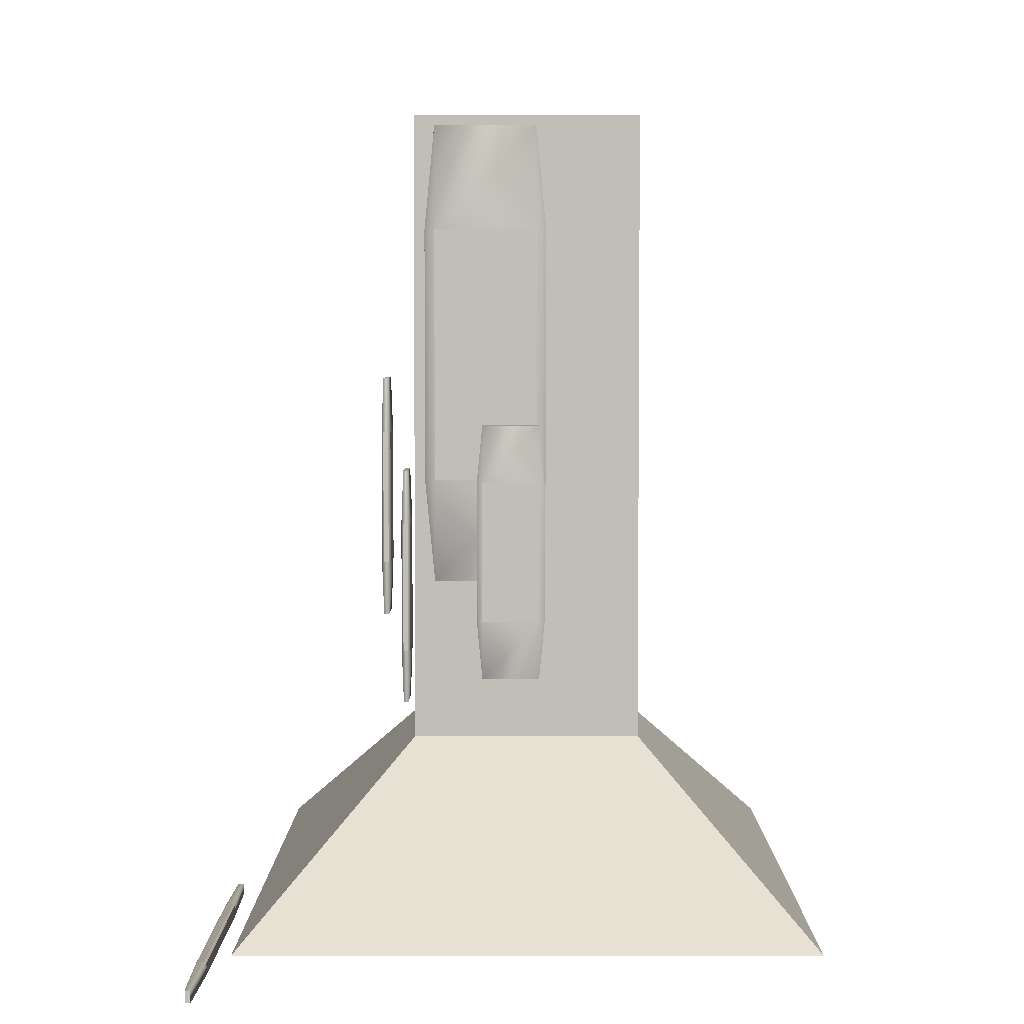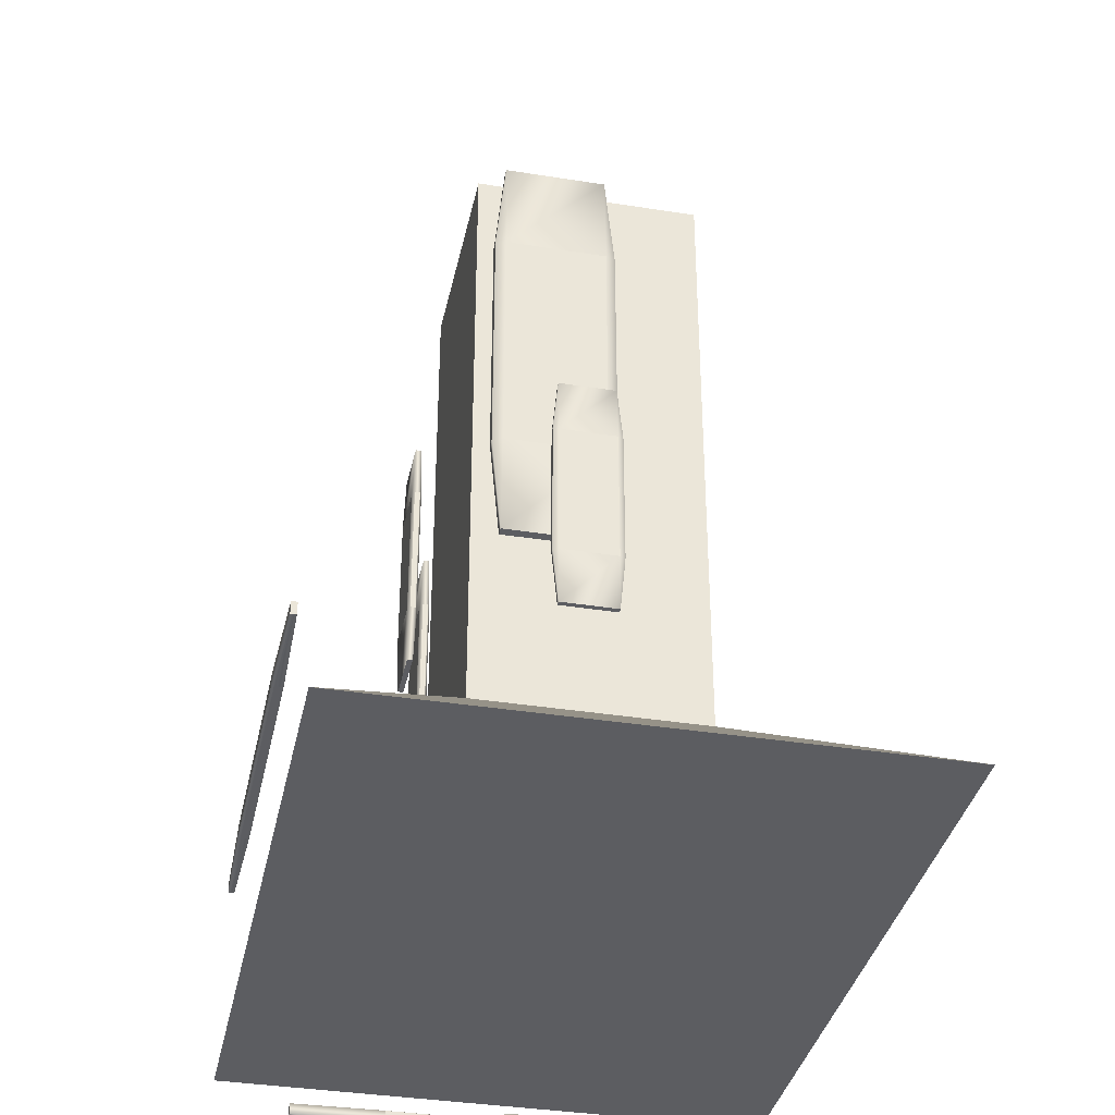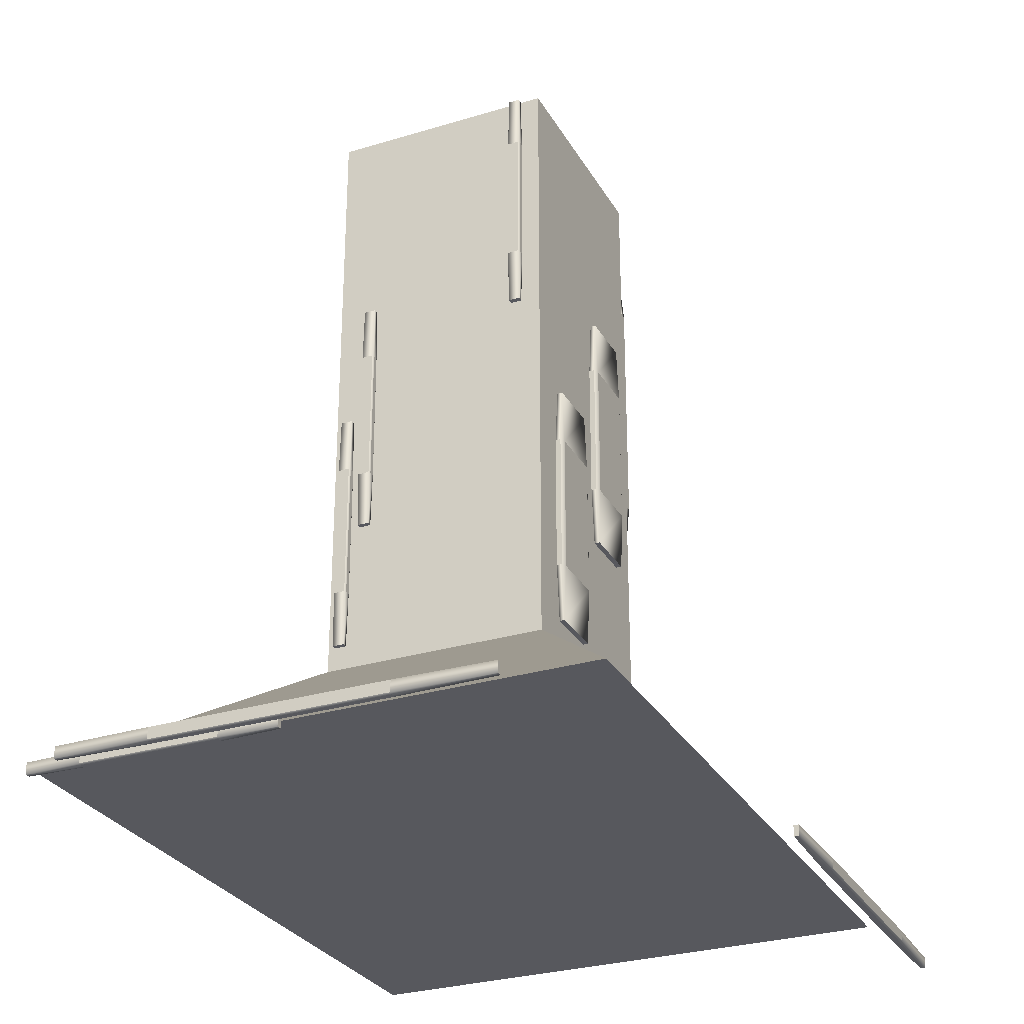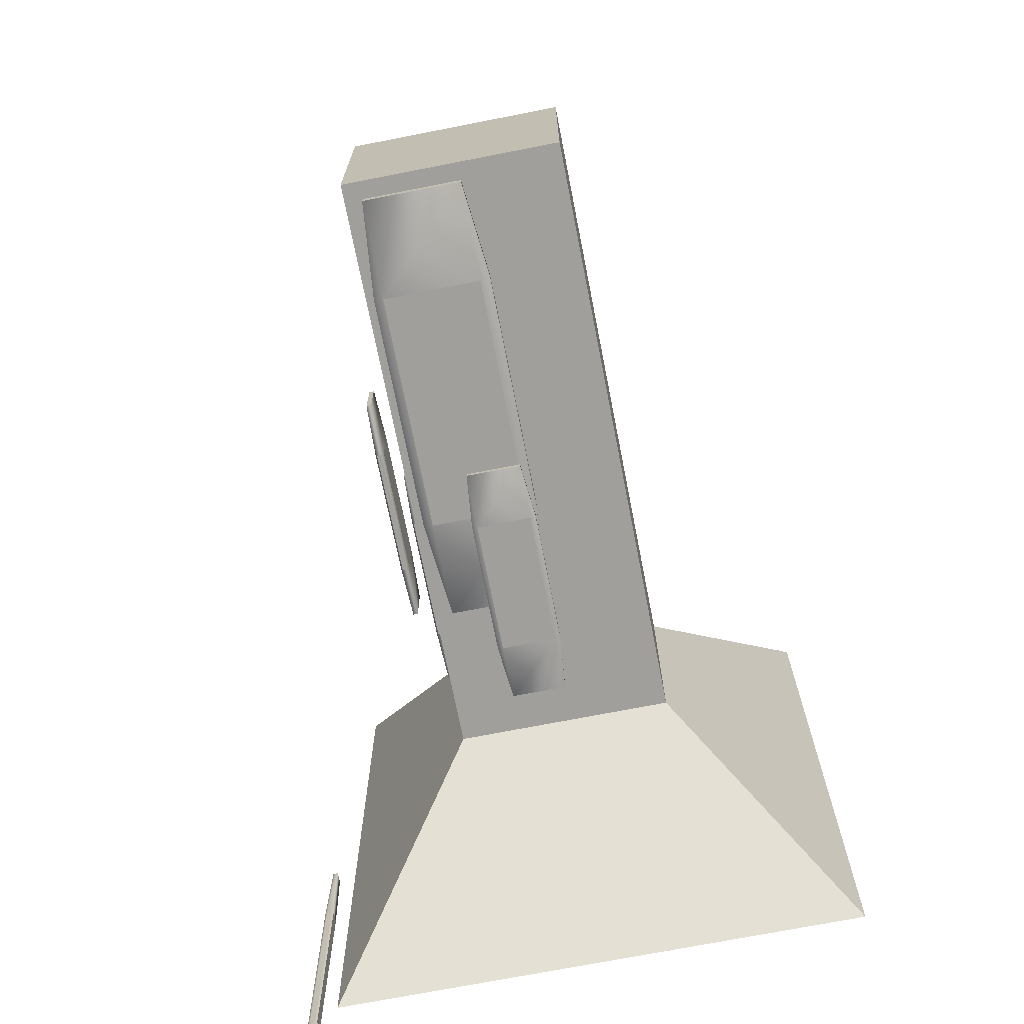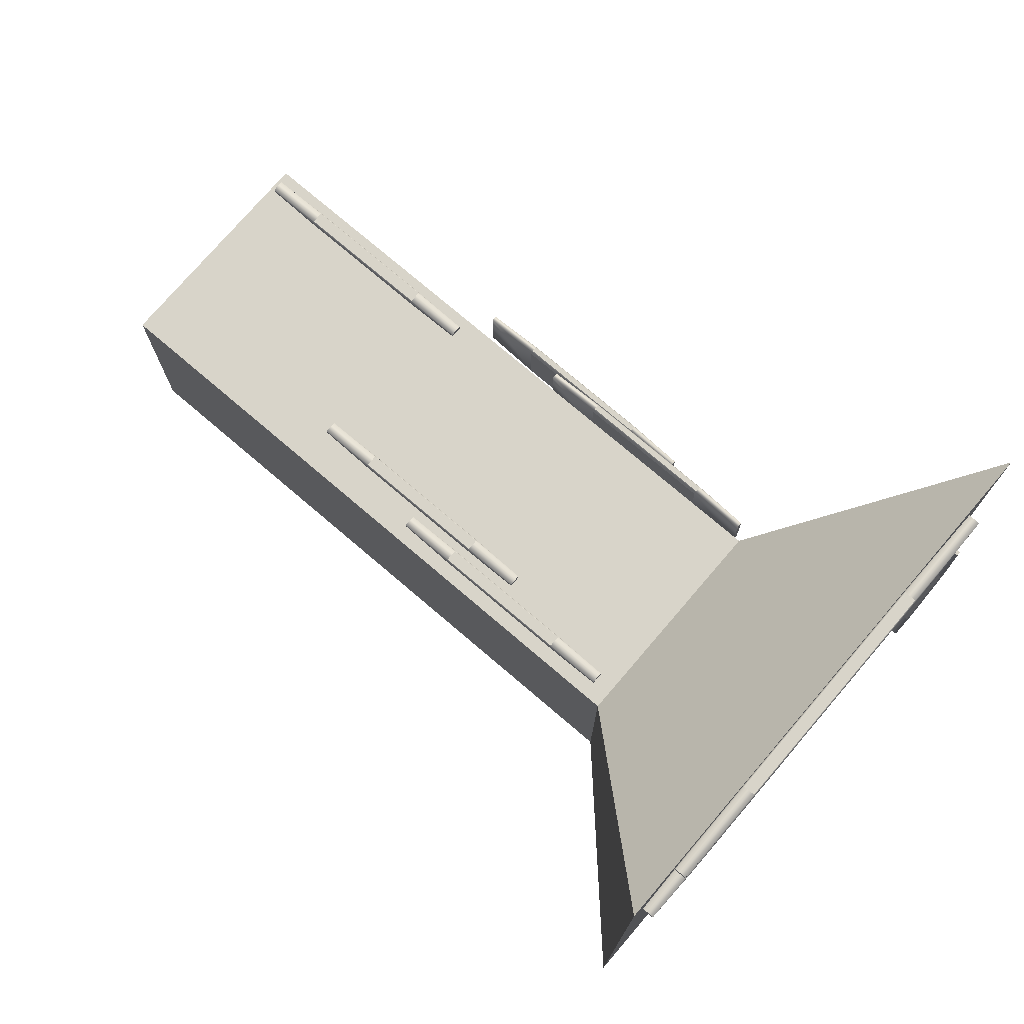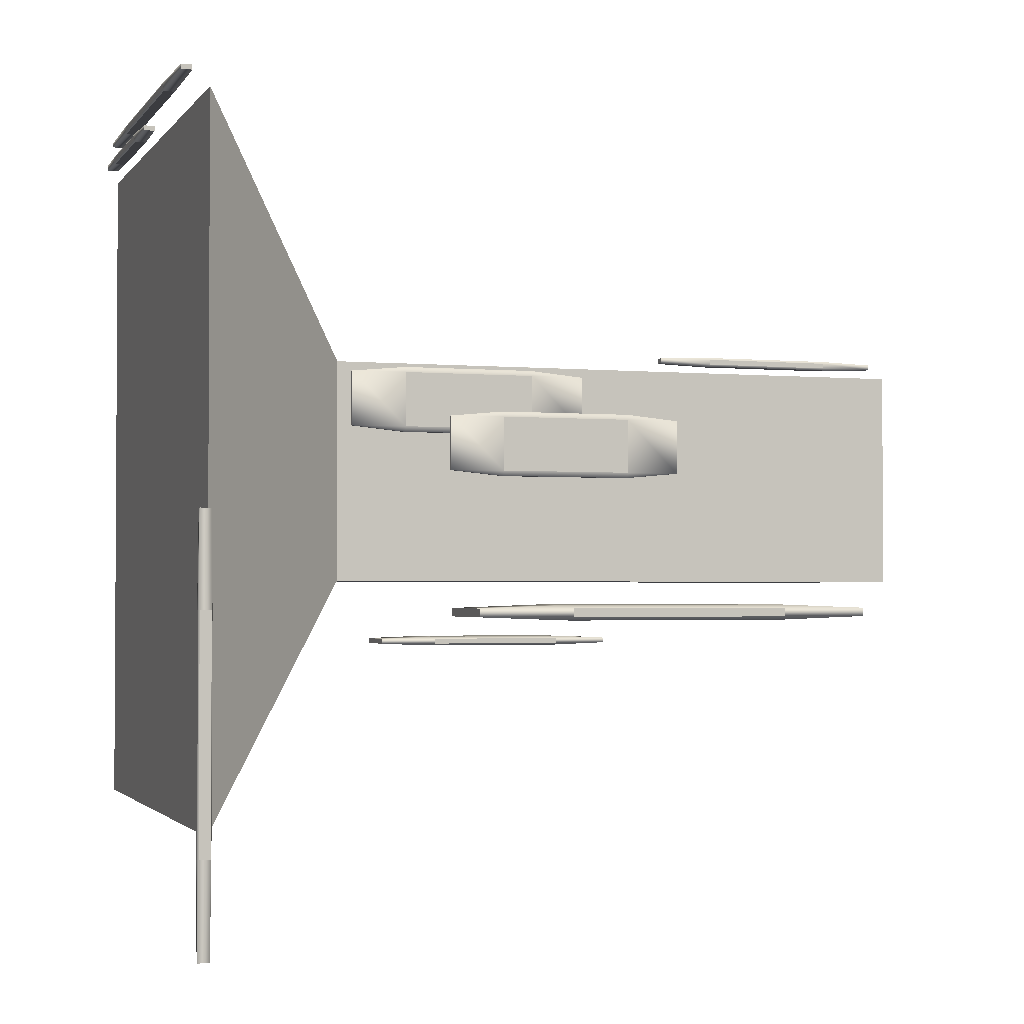
<metadata>
{"format":"obj","ext":"obj","renderer":"f3d","projection":"perspective","resolution":1024,"background":"white","views":[{"elev":4.1,"azim":-179.9,"up":"+Y"},{"elev":-36.3,"azim":168.2,"up":"+Y"},{"elev":-28.9,"azim":24.4,"up":"+Y"},{"elev":-71.2,"azim":-168.9,"up":"+Z"},{"elev":75.2,"azim":-49.5,"up":"+Z"},{"elev":-2.0,"azim":71.3,"up":"+Z"}]}
</metadata>
<code>
g hot_Cube.006
v -6.982 1.747 6.024
v -6.982 2.941 6.024
v -6.982 2.941 5.593
v -6.982 1.747 5.593
v -6.551 2.941 5.593
v -6.551 1.747 5.593
v -6.551 2.941 6.024
v -6.551 1.747 6.024
v -7.289 1.432 5.136
v -6.244 1.432 5.136
v -6.244 1.432 6.482
v -7.289 1.432 6.482
f 1 2 3 4
f 4 3 5 6
f 6 5 7 8
f 8 7 2 1
f 9 10 11 12
f 5 3 2 7
f 11 8 1 12
f 10 6 8 11
f 9 4 6 10
f 12 1 4 9
g hot_Cube.001
v -6.8 1.984 5.467
v -6.79 1.876 5.467
v -6.79 1.984 5.463
v -6.8 1.984 5.477
v -6.8 2.246 5.467
v -6.79 2.246 5.463
v -6.79 2.354 5.467
v -6.8 2.246 5.477
v -6.79 2.354 5.477
v -6.79 2.246 5.481
v -6.683 2.246 5.481
v -6.79 1.984 5.481
v -6.79 1.876 5.477
v -6.683 1.984 5.481
v -6.673 1.984 5.477
v -6.683 1.876 5.477
v -6.683 1.876 5.467
v -6.673 1.984 5.467
v -6.683 1.984 5.463
v -6.683 2.246 5.463
v -6.673 2.246 5.467
v -6.683 2.354 5.467
v -6.683 2.354 5.477
v -6.673 2.246 5.477
f 16 13 14 25
f 14 13 15
f 13 17 18 15
f 16 20 17 13
f 18 17 19
f 17 20 21 19
f 20 22 21
f 24 22 20 16
f 22 23 35 21
f 23 22 24 26
f 26 24 25 28
f 24 16 25
f 27 36 23 26
f 26 28 27
f 28 29 30 27
f 28 25 14 29
f 29 31 30
f 15 31 29 14
f 31 32 33 30
f 31 15 18 32
f 32 34 33
f 19 34 32 18
f 34 35 36 33
f 34 19 21 35
f 36 35 23
f 27 30 33 36
g hot_Cube.002
v -6.593 2.25 5.546
v -6.574 2.25 5.538
v -6.593 2.056 5.538
v -6.785 2.25 5.546
v -6.593 2.721 5.546
v -6.574 2.721 5.538
v -6.593 2.915 5.538
v -6.785 2.721 5.546
v -6.803 2.721 5.538
v -6.785 2.915 5.538
v -6.785 2.915 5.521
v -6.785 2.721 5.514
v -6.803 2.721 5.521
v -6.593 2.915 5.521
v -6.593 2.721 5.514
v -6.574 2.721 5.521
v -6.574 2.25 5.521
v -6.593 2.056 5.521
v -6.593 2.25 5.514
v -6.785 2.25 5.514
v -6.785 2.056 5.521
v -6.803 2.25 5.521
v -6.803 2.25 5.538
v -6.785 2.056 5.538
f 38 42 41 37
f 37 39 38
f 37 40 60 39
f 41 44 40 37
f 42 43 41
f 44 41 43 46
f 40 44 45 59
f 45 44 46
f 49 45 46 47
f 50 47 46 43
f 47 50 51 48
f 48 49 47
f 51 50 52
f 50 43 42 52
f 55 51 52 53
f 38 53 52 42
f 39 54 53 38
f 54 55 53
f 56 55 54 57
f 55 56 48 51
f 57 58 56
f 58 49 48 56
f 59 58 57 60
f 59 45 49 58
f 40 59 60
f 39 60 57 54
g hot_Cube.003
v -6.515 1.876 5.886
v -6.511 1.876 5.897
v -6.515 1.768 5.897
v -6.525 1.876 5.886
v -6.515 2.138 5.886
v -6.511 2.138 5.897
v -6.515 2.246 5.897
v -6.525 2.138 5.886
v -6.525 2.246 5.897
v -6.529 2.138 5.897
v -6.529 2.138 6.003
v -6.529 1.876 5.897
v -6.525 1.768 5.897
v -6.529 1.876 6.003
v -6.525 1.768 6.003
v -6.525 1.876 6.014
v -6.515 1.876 6.014
v -6.525 2.138 6.014
v -6.525 2.246 6.003
v -6.515 2.138 6.014
v -6.511 2.138 6.003
v -6.515 2.246 6.003
v -6.511 1.876 6.003
v -6.515 1.768 6.003
f 61 65 66 62
f 63 61 62
f 64 61 63 73
f 64 68 65 61
f 66 65 67
f 65 68 69 67
f 68 70 69
f 72 70 68 64
f 70 71 79 69
f 71 70 72 74
f 72 64 73
f 74 72 73 75
f 74 75 76
f 76 78 71 74
f 75 84 77 76
f 76 77 80 78
f 78 79 71
f 82 79 78 80
f 83 81 80 77
f 81 82 80
f 67 82 81 66
f 82 67 69 79
f 83 62 66 81
f 84 83 77
f 62 83 84 63
f 75 73 63 84
g hot_Cube.004
v -6.48 2.067 5.801
v -6.476 2.067 5.811
v -6.48 1.96 5.811
v -6.49 2.067 5.801
v -6.48 2.329 5.801
v -6.476 2.329 5.811
v -6.48 2.437 5.811
v -6.49 2.329 5.801
v -6.49 2.437 5.811
v -6.494 2.329 5.811
v -6.494 2.329 5.918
v -6.494 2.067 5.811
v -6.49 1.96 5.811
v -6.494 2.067 5.918
v -6.49 1.96 5.918
v -6.49 2.067 5.928
v -6.48 2.067 5.928
v -6.49 2.329 5.928
v -6.49 2.437 5.918
v -6.48 2.329 5.928
v -6.476 2.329 5.918
v -6.48 2.437 5.918
v -6.476 2.067 5.918
v -6.48 1.96 5.918
f 85 89 90 86
f 87 85 86
f 88 85 87 97
f 88 92 89 85
f 90 89 91
f 89 92 93 91
f 92 94 93
f 96 94 92 88
f 94 95 103 93
f 95 94 96 98
f 96 88 97
f 98 96 97 99
f 98 99 100
f 100 102 95 98
f 99 108 101 100
f 100 101 104 102
f 102 103 95
f 106 103 102 104
f 107 105 104 101
f 105 106 104
f 91 106 105 90
f 106 91 93 103
f 107 86 90 105
f 108 107 101
f 86 107 108 87
f 99 97 87 108
g hot_Cube.005
v -6.578 2.553 6.056
v -6.58 2.553 6.06
v -6.58 2.446 6.056
v -6.578 2.553 6.046
v -6.578 2.815 6.056
v -6.58 2.815 6.06
v -6.58 2.923 6.056
v -6.578 2.815 6.046
v -6.58 2.923 6.046
v -6.58 2.815 6.042
v -6.601 2.815 6.042
v -6.58 2.553 6.042
v -6.58 2.446 6.046
v -6.601 2.553 6.042
v -6.601 2.446 6.046
v -6.603 2.553 6.046
v -6.603 2.553 6.056
v -6.603 2.815 6.046
v -6.601 2.923 6.046
v -6.603 2.815 6.056
v -6.601 2.815 6.06
v -6.601 2.923 6.056
v -6.601 2.553 6.06
v -6.601 2.446 6.056
f 109 113 114 110
f 111 109 110
f 112 109 111 121
f 112 116 113 109
f 114 113 115
f 113 116 117 115
f 116 118 117
f 120 118 116 112
f 118 119 127 117
f 119 118 120 122
f 120 112 121
f 122 120 121 123
f 122 123 124
f 124 126 119 122
f 123 132 125 124
f 124 125 128 126
f 126 127 119
f 130 127 126 128
f 131 129 128 125
f 129 130 128
f 115 130 129 114
f 130 115 117 127
f 131 110 114 129
f 132 131 125
f 110 131 132 111
f 123 121 111 132
g hot_Cube.007
v -6.933 1.889 6.056
v -6.935 1.889 6.06
v -6.935 1.781 6.056
v -6.933 1.889 6.046
v -6.933 2.15 6.056
v -6.935 2.15 6.06
v -6.935 2.258 6.056
v -6.933 2.15 6.046
v -6.935 2.258 6.046
v -6.935 2.15 6.042
v -6.956 2.15 6.042
v -6.935 1.889 6.042
v -6.935 1.781 6.046
v -6.956 1.889 6.042
v -6.956 1.781 6.046
v -6.958 1.889 6.046
v -6.958 1.889 6.056
v -6.958 2.15 6.046
v -6.956 2.258 6.046
v -6.958 2.15 6.056
v -6.956 2.15 6.06
v -6.956 2.258 6.056
v -6.956 1.889 6.06
v -6.956 1.781 6.056
f 133 137 138 134
f 135 133 134
f 136 133 135 145
f 136 140 137 133
f 138 137 139
f 137 140 141 139
f 140 142 141
f 144 142 140 136
f 142 143 151 141
f 143 142 144 146
f 144 136 145
f 146 144 145 147
f 146 147 148
f 148 150 143 146
f 147 156 149 148
f 148 149 152 150
f 150 151 143
f 154 151 150 152
f 155 153 152 149
f 153 154 152
f 139 154 153 138
f 154 139 141 151
f 155 134 138 153
f 156 155 149
f 134 155 156 135
f 147 145 135 156
g hot_Cube.008
v -6.89 2.133 6.056
v -6.892 2.133 6.06
v -6.892 2.025 6.056
v -6.89 2.133 6.046
v -6.89 2.395 6.056
v -6.892 2.395 6.06
v -6.892 2.503 6.056
v -6.89 2.395 6.046
v -6.892 2.503 6.046
v -6.892 2.395 6.042
v -6.913 2.395 6.042
v -6.892 2.133 6.042
v -6.892 2.025 6.046
v -6.913 2.133 6.042
v -6.913 2.025 6.046
v -6.916 2.133 6.046
v -6.916 2.133 6.056
v -6.916 2.395 6.046
v -6.913 2.503 6.046
v -6.916 2.395 6.056
v -6.913 2.395 6.06
v -6.913 2.503 6.056
v -6.913 2.133 6.06
v -6.913 2.025 6.056
f 157 161 162 158
f 159 157 158
f 160 157 159 169
f 160 164 161 157
f 162 161 163
f 161 164 165 163
f 164 166 165
f 168 166 164 160
f 166 167 175 165
f 167 166 168 170
f 168 160 169
f 170 168 169 171
f 170 171 172
f 172 174 167 170
f 171 180 173 172
f 172 173 176 174
f 174 175 167
f 178 175 174 176
f 179 177 176 173
f 177 178 176
f 163 178 177 162
f 178 163 165 175
f 179 158 162 177
f 180 179 173
f 158 179 180 159
f 171 169 159 180
g hot_Cube.009
v -7.165 1.404 6.515
v -7.165 1.406 6.519
v -7.273 1.406 6.515
v -7.165 1.404 6.506
v -6.903 1.404 6.515
v -6.903 1.406 6.519
v -6.796 1.406 6.515
v -6.903 1.404 6.506
v -6.796 1.406 6.506
v -6.903 1.406 6.501
v -6.903 1.428 6.501
v -7.165 1.406 6.501
v -7.273 1.406 6.506
v -7.165 1.428 6.501
v -7.273 1.428 6.506
v -7.165 1.43 6.506
v -7.165 1.43 6.515
v -6.903 1.43 6.506
v -6.796 1.428 6.506
v -6.903 1.43 6.515
v -6.903 1.428 6.519
v -6.796 1.428 6.515
v -7.165 1.428 6.519
v -7.273 1.428 6.515
f 181 185 186 182
f 183 181 182
f 184 181 183 193
f 184 188 185 181
f 186 185 187
f 185 188 189 187
f 188 190 189
f 192 190 188 184
f 190 191 199 189
f 191 190 192 194
f 192 184 193
f 194 192 193 195
f 194 195 196
f 196 198 191 194
f 195 204 197 196
f 196 197 200 198
f 198 199 191
f 202 199 198 200
f 203 201 200 197
f 201 202 200
f 187 202 201 186
f 202 187 189 199
f 203 182 186 201
f 204 203 197
f 182 203 204 183
f 195 193 183 204
g hot_Cube.010
v -7.012 1.404 6.553
v -7.012 1.406 6.557
v -7.192 1.406 6.553
v -7.012 1.404 6.543
v -6.574 1.404 6.553
v -6.574 1.406 6.557
v -6.393 1.406 6.553
v -6.574 1.404 6.543
v -6.393 1.406 6.543
v -6.574 1.406 6.539
v -6.574 1.428 6.539
v -7.012 1.406 6.539
v -7.192 1.406 6.543
v -7.012 1.428 6.539
v -7.192 1.428 6.543
v -7.012 1.43 6.543
v -7.012 1.43 6.553
v -6.574 1.43 6.543
v -6.393 1.428 6.543
v -6.574 1.43 6.553
v -6.574 1.428 6.557
v -6.393 1.428 6.553
v -7.012 1.428 6.557
v -7.192 1.428 6.553
f 205 209 210 206
f 207 205 206
f 208 205 207 217
f 208 212 209 205
f 210 209 211
f 209 212 213 211
f 212 214 213
f 216 214 212 208
f 214 215 223 213
f 215 214 216 218
f 216 208 217
f 218 216 217 219
f 218 219 220
f 220 222 215 218
f 219 228 221 220
f 220 221 224 222
f 222 223 215
f 226 223 222 224
f 227 225 224 221
f 225 226 224
f 211 226 225 210
f 226 211 213 223
f 227 206 210 225
f 228 227 221
f 206 227 228 207
f 219 217 207 228
g hot_Cube.011
v -6.201 1.404 5.102
v -6.205 1.406 5.102
v -6.201 1.406 4.921
v -6.192 1.404 5.102
v -6.201 1.404 5.54
v -6.205 1.406 5.54
v -6.201 1.406 5.721
v -6.192 1.404 5.54
v -6.192 1.406 5.721
v -6.187 1.406 5.54
v -6.187 1.428 5.54
v -6.187 1.406 5.102
v -6.192 1.406 4.921
v -6.187 1.428 5.102
v -6.192 1.428 4.921
v -6.192 1.43 5.102
v -6.201 1.43 5.102
v -6.192 1.43 5.54
v -6.192 1.428 5.721
v -6.201 1.43 5.54
v -6.205 1.428 5.54
v -6.201 1.428 5.721
v -6.205 1.428 5.102
v -6.201 1.428 4.921
f 229 233 234 230
f 231 229 230
f 232 229 231 241
f 232 236 233 229
f 234 233 235
f 233 236 237 235
f 236 238 237
f 240 238 236 232
f 238 239 247 237
f 239 238 240 242
f 240 232 241
f 242 240 241 243
f 242 243 244
f 244 246 239 242
f 243 252 245 244
f 244 245 248 246
f 246 247 239
f 250 247 246 248
f 251 249 248 245
f 249 250 248
f 235 250 249 234
f 250 235 237 247
f 251 230 234 249
f 252 251 245
f 230 251 252 231
f 243 241 231 252

</code>
